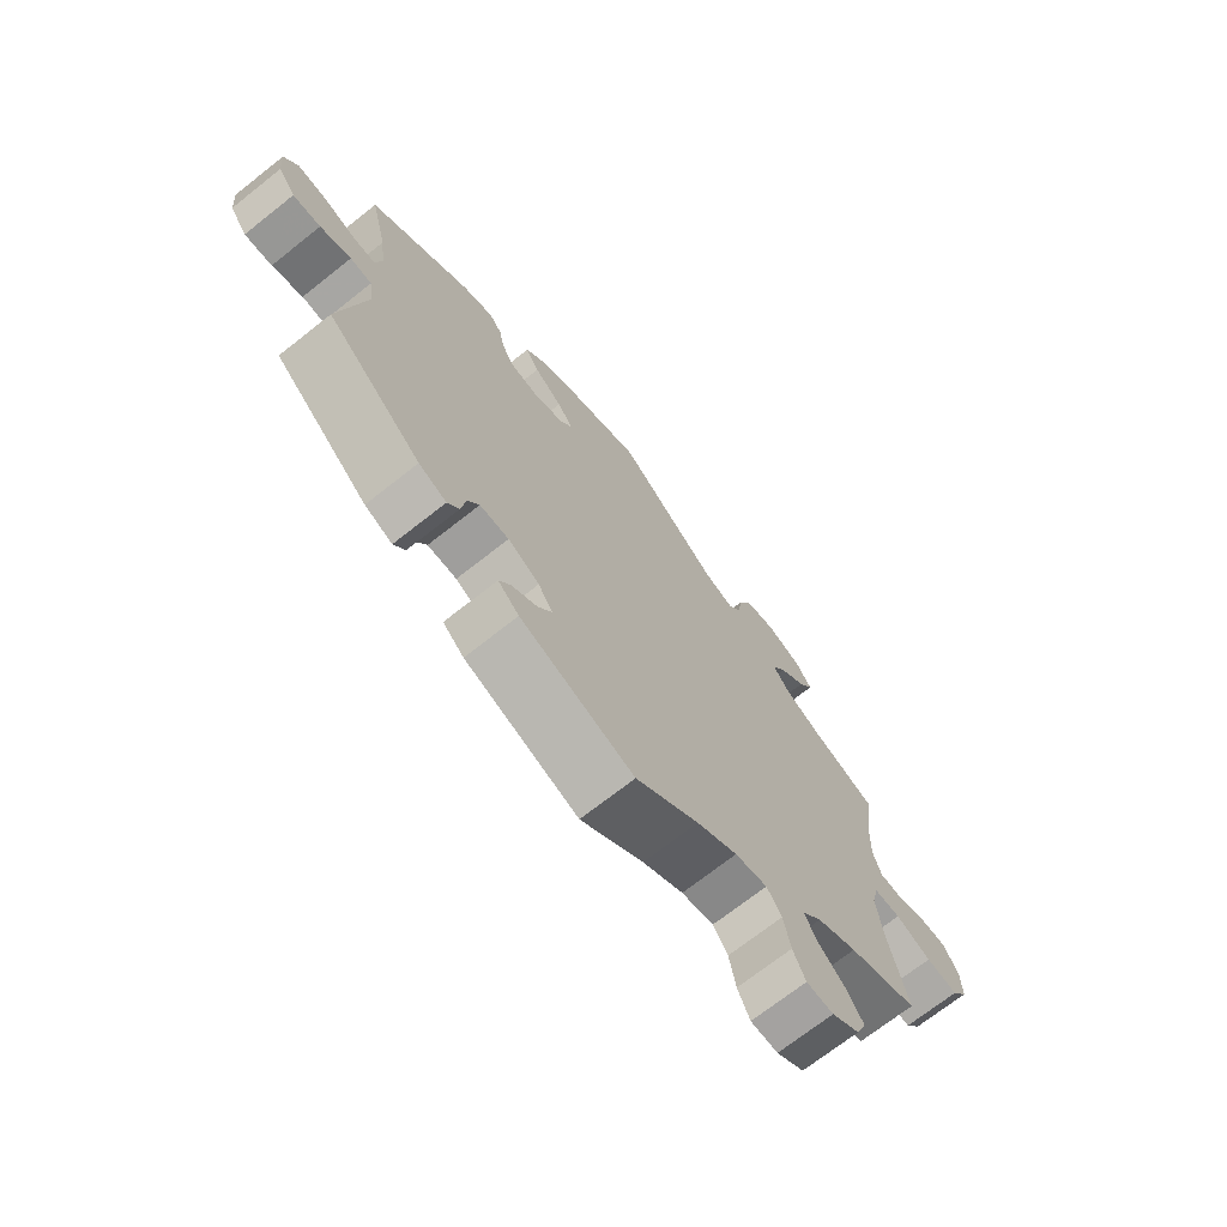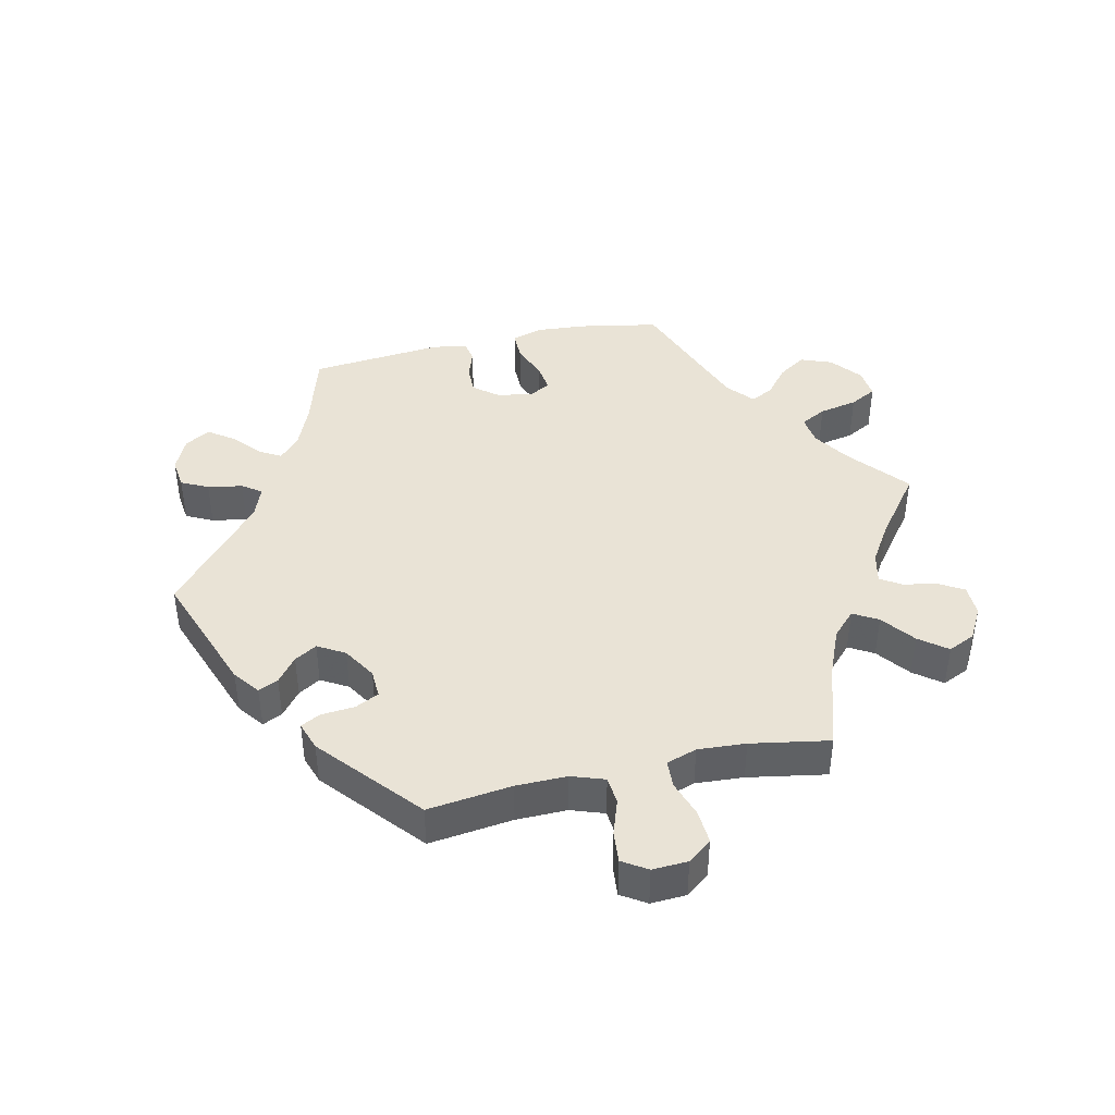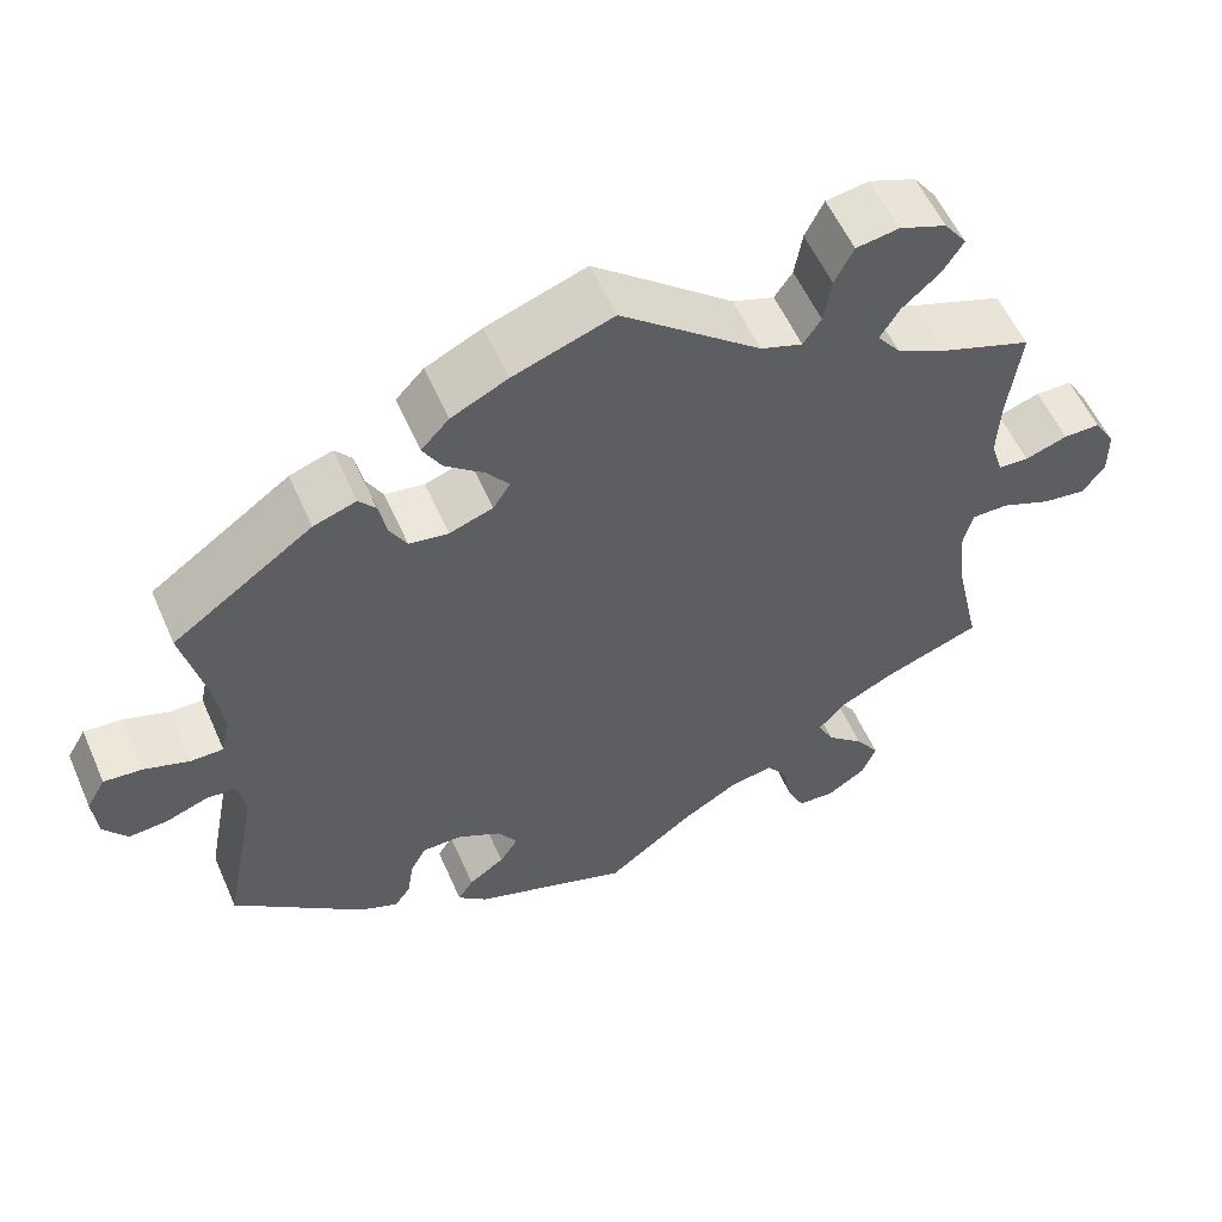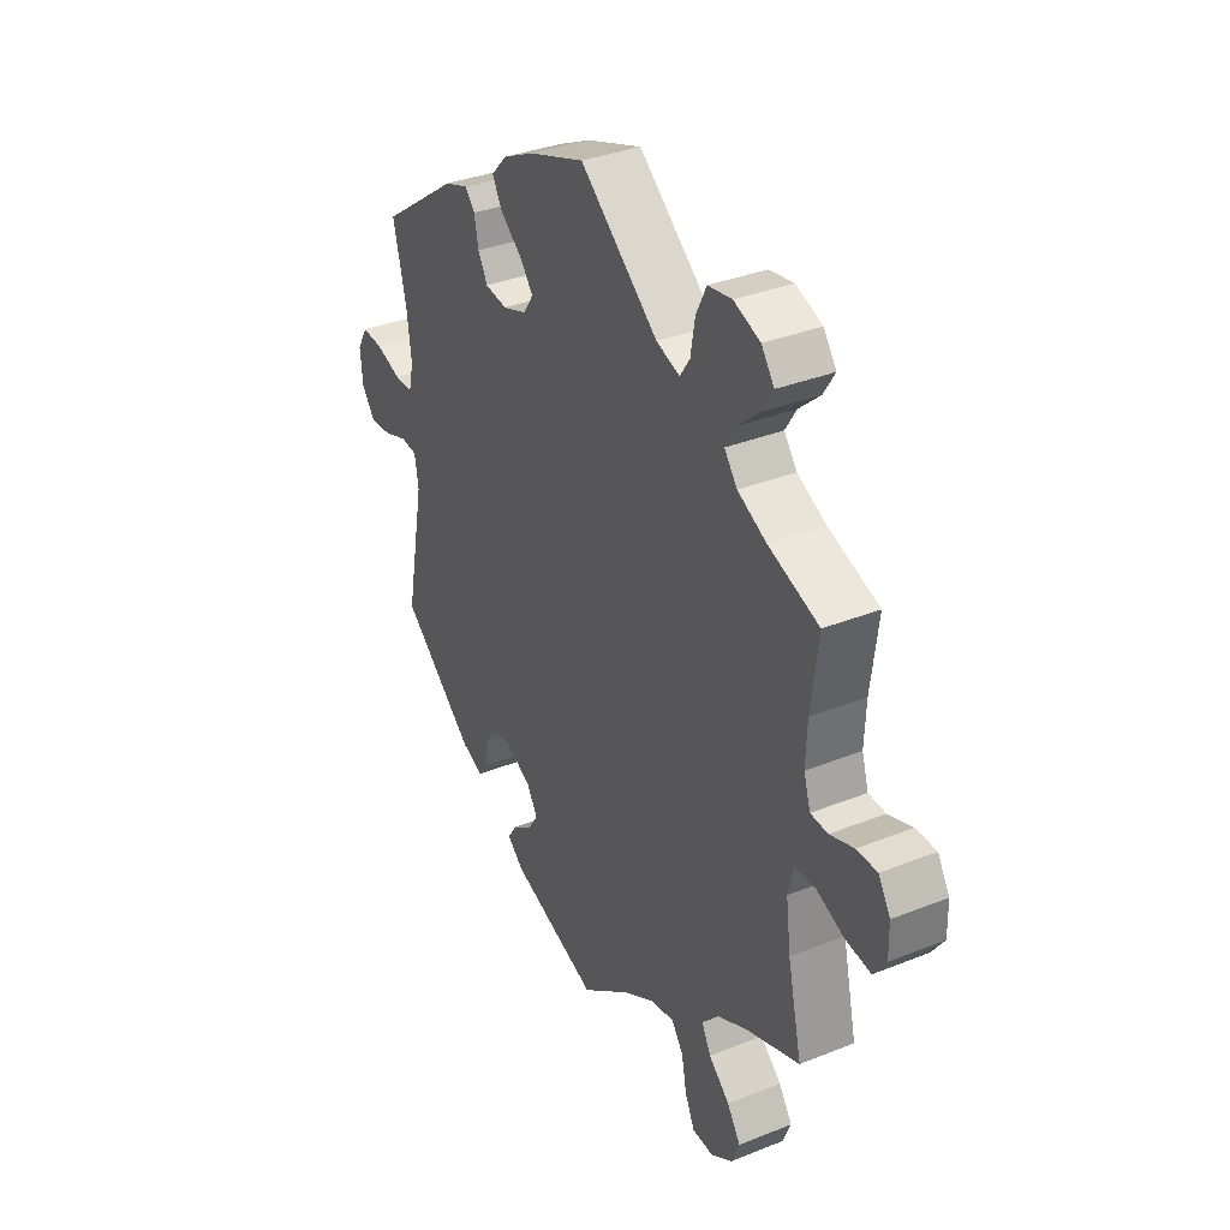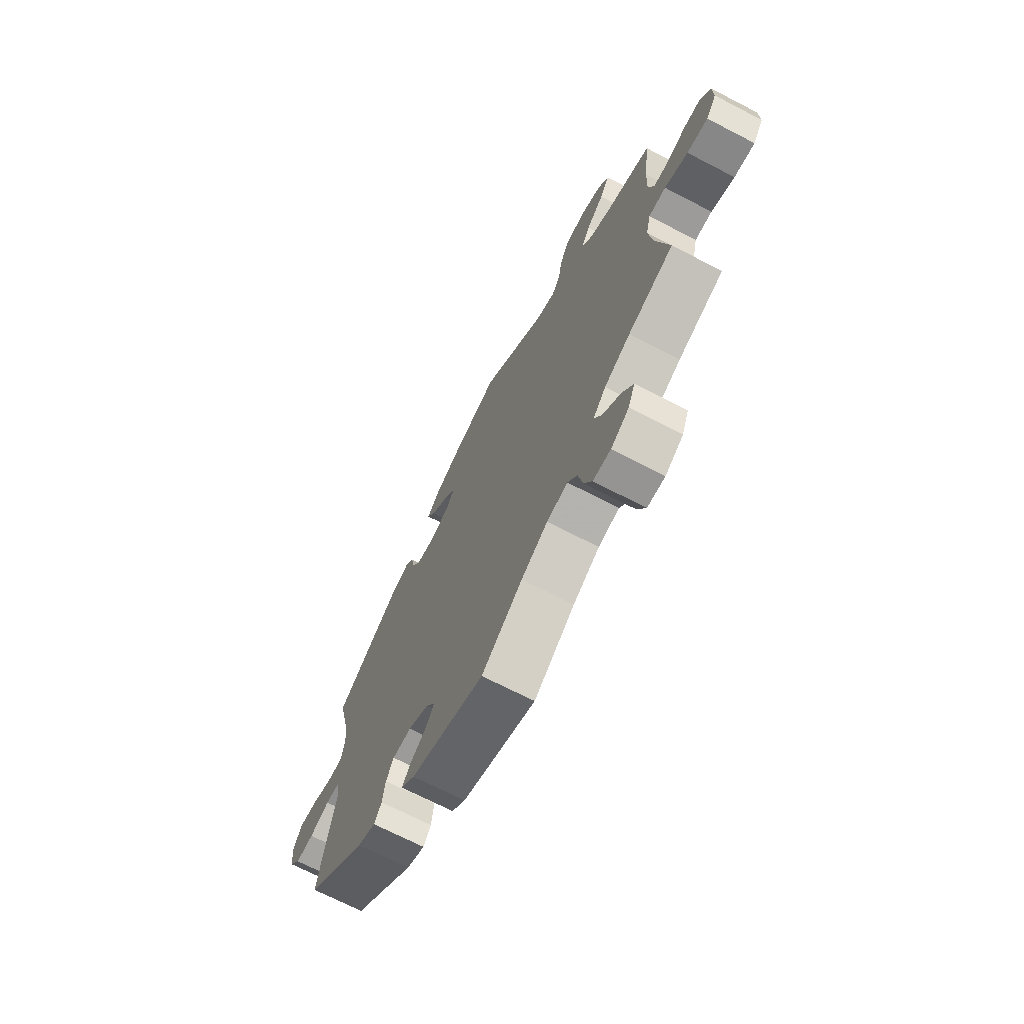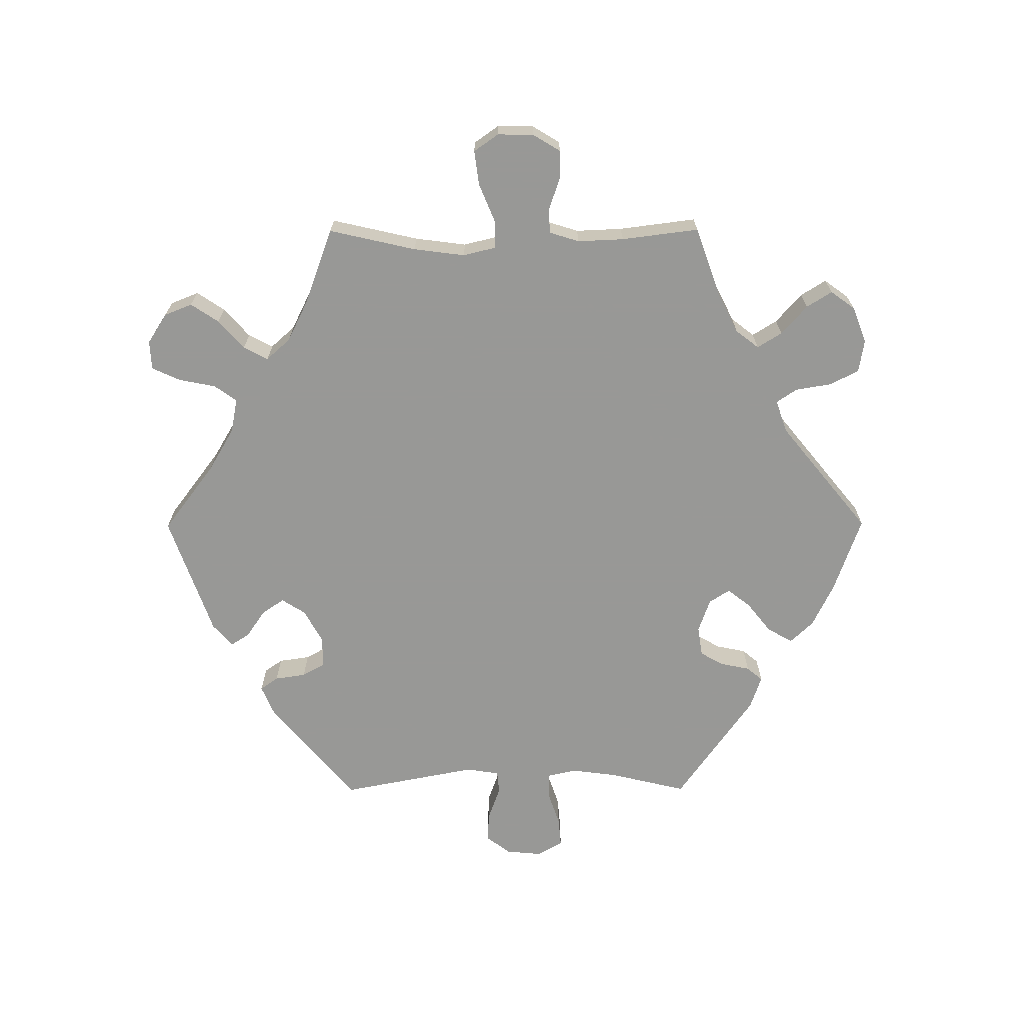
<metadata>
{"format":"obj","ext":"obj","renderer":"f3d","projection":"perspective","resolution":1024,"background":"white","views":[{"elev":-70.9,"azim":128.3,"up":"+Z"},{"elev":42.2,"azim":-162.7,"up":"+Y"},{"elev":56.3,"azim":156.4,"up":"+Z"},{"elev":34.6,"azim":-118.2,"up":"+Z"},{"elev":-69.7,"azim":-117.4,"up":"+Z"},{"elev":-68.5,"azim":-89.8,"up":"+Y"}]}
</metadata>
<code>
v 0.116 0.07 0.537
v 0.182 0.07 0.505
v 0.215 0.07 0.47
v 0.193 0.07 0.432
v 0.147 0.07 0.395
v 0.121 0.07 0.361
v 0.141 0.07 0.33
v 0.192 0.07 0.312
v 0.238 0.07 0.319
v 0.258 0.07 0.355
v 0.267 0.07 0.399
v 0.287 0.07 0.423
v 0.337 0.07 0.406
v 0.501 0.07 0.29
v 0.473 0.07 0.173
v 0.464 0.07 0.103
v 0.474 0.07 0.058
v 0.512 0.07 0.058
v 0.565 0.07 0.076
v 0.61 0.07 0.08
v 0.632 0.07 0.042
v 0.627 0.07 -0.013
v 0.599 0.07 -0.05
v 0.554 0.07 -0.047
v 0.504 0.07 -0.029
v 0.469 0.07 -0.032
v 0.461 0.07 -0.082
v 0.501 0.07 -0.289
v 0.347 0.07 -0.418
v 0.302 0.07 -0.437
v 0.283 0.07 -0.41
v 0.276 0.07 -0.363
v 0.257 0.07 -0.329
v 0.21 0.07 -0.329
v 0.159 0.07 -0.357
v 0.136 0.07 -0.393
v 0.158 0.07 -0.426
v 0.2 0.07 -0.455
v 0.218 0.07 -0.483
v 0.184 0.07 -0.513
v 0 0.07 -0.578
v -0.102 0.07 -0.501
v -0.168 0.07 -0.462
v -0.22 0.07 -0.452
v -0.244 0.07 -0.486
v -0.255 0.07 -0.542
v -0.275 0.07 -0.585
v -0.319 0.07 -0.587
v -0.364 0.07 -0.558
v -0.381 0.07 -0.516
v -0.353 0.07 -0.474
v -0.309 0.07 -0.435
v -0.29 0.07 -0.398
v -0.322 0.07 -0.362
v -0.387 0.07 -0.33
v -0.5 0.07 -0.289
v -0.47 0.07 -0.157
v -0.46 0.07 -0.079
v -0.472 0.07 -0.03
v -0.515 0.07 -0.03
v -0.573 0.07 -0.054
v -0.625 0.07 -0.061
v -0.651 0.07 -0.024
v -0.65 0.07 0.031
v -0.625 0.07 0.072
v -0.582 0.07 0.072
v -0.532 0.07 0.055
v -0.496 0.07 0.057
v -0.482 0.07 0.102
v -0.485 0.07 0.172
v -0.5 0.07 0.289
v -0.394 0.07 0.327
v -0.334 0.07 0.357
v -0.307 0.07 0.392
v -0.33 0.07 0.429
v -0.374 0.07 0.468
v -0.398 0.07 0.506
v -0.371 0.07 0.543
v -0.316 0.07 0.564
v -0.266 0.07 0.556
v -0.244 0.07 0.512
v -0.235 0.07 0.458
v -0.214 0.07 0.427
v -0.165 0.07 0.444
v -0.001 0.07 0.578
v 0.116 0 0.537
v 0.182 0 0.505
v 0.215 0 0.47
v 0.193 0 0.432
v 0.147 0 0.395
v 0.121 0 0.361
v 0.141 0 0.33
v 0.192 0 0.312
v 0.238 0 0.319
v 0.258 0 0.355
v 0.267 0 0.399
v 0.287 0 0.423
v 0.337 0 0.406
v 0.501 0 0.29
v 0.473 0 0.173
v 0.464 0 0.103
v 0.474 0 0.058
v 0.512 0 0.058
v 0.565 0 0.076
v 0.61 0 0.08
v 0.632 0 0.042
v 0.627 0 -0.013
v 0.599 0 -0.05
v 0.554 0 -0.047
v 0.504 0 -0.029
v 0.469 0 -0.032
v 0.461 0 -0.082
v 0.501 0 -0.289
v 0.347 0 -0.418
v 0.302 0 -0.437
v 0.283 0 -0.41
v 0.276 0 -0.363
v 0.257 0 -0.329
v 0.21 0 -0.329
v 0.159 0 -0.357
v 0.136 0 -0.393
v 0.158 0 -0.426
v 0.2 0 -0.455
v 0.218 0 -0.483
v 0.184 0 -0.513
v 0 0 -0.578
v -0.102 0 -0.501
v -0.168 0 -0.462
v -0.22 0 -0.452
v -0.244 0 -0.486
v -0.255 0 -0.542
v -0.275 0 -0.585
v -0.319 0 -0.587
v -0.364 0 -0.558
v -0.381 0 -0.516
v -0.353 0 -0.474
v -0.309 0 -0.435
v -0.29 0 -0.398
v -0.322 0 -0.362
v -0.387 0 -0.33
v -0.5 0 -0.289
v -0.47 0 -0.157
v -0.46 0 -0.079
v -0.472 0 -0.03
v -0.515 0 -0.03
v -0.573 0 -0.054
v -0.625 0 -0.061
v -0.651 0 -0.024
v -0.65 0 0.031
v -0.625 0 0.072
v -0.582 0 0.072
v -0.532 0 0.055
v -0.496 0 0.057
v -0.482 0 0.102
v -0.485 0 0.172
v -0.5 0 0.289
v -0.394 0 0.327
v -0.334 0 0.357
v -0.307 0 0.392
v -0.33 0 0.429
v -0.374 0 0.468
v -0.398 0 0.506
v -0.371 0 0.543
v -0.316 0 0.564
v -0.266 0 0.556
v -0.244 0 0.512
v -0.235 0 0.458
v -0.214 0 0.427
v -0.165 0 0.444
v -0.001 0 0.578
f 84 85 1 2
f 83 84 2 3
f 79 80 81 82
f 79 82 83
f 78 79 83
f 75 76 77 78
f 74 75 78 83
f 73 74 83 3
f 70 71 72
f 69 70 72 73
f 68 69 73 3
f 64 65 66 67
f 64 67 68
f 63 64 68
f 60 61 62 63
f 59 60 63 68
f 55 56 57
f 54 55 57 58
f 53 54 58 59
f 49 50 51 52
f 49 52 53
f 48 49 53
f 45 46 47 48
f 44 45 48 53
f 43 44 53 59
f 39 40 41 42
f 37 38 39 42
f 36 37 42 43
f 35 36 43 59
f 29 30 31 32
f 27 28 29 32
f 26 27 32 33
f 22 23 24 25
f 22 25 26
f 21 22 26
f 18 19 20 21
f 17 18 21 26
f 16 17 26 33
f 12 13 14 15
f 10 11 12 15
f 9 10 15 16
f 8 9 16 33
f 68 3 4 5
f 68 5 6
f 34 35 59 68
f 34 68 6 7
f 7 8 33 34
f 87 86 170 169
f 88 87 169 168
f 167 166 165 164
f 168 167 164
f 168 164 163
f 163 162 161 160
f 168 163 160 159
f 88 168 159 158
f 157 156 155
f 158 157 155 154
f 88 158 154 153
f 152 151 150 149
f 153 152 149
f 153 149 148
f 148 147 146 145
f 153 148 145 144
f 142 141 140
f 143 142 140 139
f 144 143 139 138
f 137 136 135 134
f 138 137 134
f 138 134 133
f 133 132 131 130
f 138 133 130 129
f 144 138 129 128
f 127 126 125 124
f 127 124 123 122
f 128 127 122 121
f 144 128 121 120
f 117 116 115 114
f 117 114 113 112
f 118 117 112 111
f 110 109 108 107
f 111 110 107
f 111 107 106
f 106 105 104 103
f 111 106 103 102
f 118 111 102 101
f 100 99 98 97
f 100 97 96 95
f 101 100 95 94
f 118 101 94 93
f 90 89 88 153
f 91 90 153
f 153 144 120 119
f 92 91 153 119
f 119 118 93 92
f 1 86 87 2
f 2 87 88 3
f 3 88 89 4
f 4 89 90 5
f 5 90 91 6
f 6 91 92 7
f 7 92 93 8
f 8 93 94 9
f 9 94 95 10
f 10 95 96 11
f 11 96 97 12
f 12 97 98 13
f 13 98 99 14
f 14 99 100 15
f 15 100 101 16
f 16 101 102 17
f 17 102 103 18
f 18 103 104 19
f 19 104 105 20
f 20 105 106 21
f 21 106 107 22
f 22 107 108 23
f 23 108 109 24
f 24 109 110 25
f 25 110 111 26
f 26 111 112 27
f 27 112 113 28
f 28 113 114 29
f 29 114 115 30
f 30 115 116 31
f 31 116 117 32
f 32 117 118 33
f 33 118 119 34
f 34 119 120 35
f 35 120 121 36
f 36 121 122 37
f 37 122 123 38
f 38 123 124 39
f 39 124 125 40
f 40 125 126 41
f 41 126 127 42
f 42 127 128 43
f 43 128 129 44
f 44 129 130 45
f 45 130 131 46
f 46 131 132 47
f 47 132 133 48
f 48 133 134 49
f 49 134 135 50
f 50 135 136 51
f 51 136 137 52
f 52 137 138 53
f 53 138 139 54
f 54 139 140 55
f 55 140 141 56
f 56 141 142 57
f 57 142 143 58
f 58 143 144 59
f 59 144 145 60
f 60 145 146 61
f 61 146 147 62
f 62 147 148 63
f 63 148 149 64
f 64 149 150 65
f 65 150 151 66
f 66 151 152 67
f 67 152 153 68
f 68 153 154 69
f 69 154 155 70
f 70 155 156 71
f 71 156 157 72
f 72 157 158 73
f 73 158 159 74
f 74 159 160 75
f 75 160 161 76
f 76 161 162 77
f 77 162 163 78
f 78 163 164 79
f 79 164 165 80
f 80 165 166 81
f 81 166 167 82
f 82 167 168 83
f 83 168 169 84
f 84 169 170 85
f 85 170 86 1

</code>
